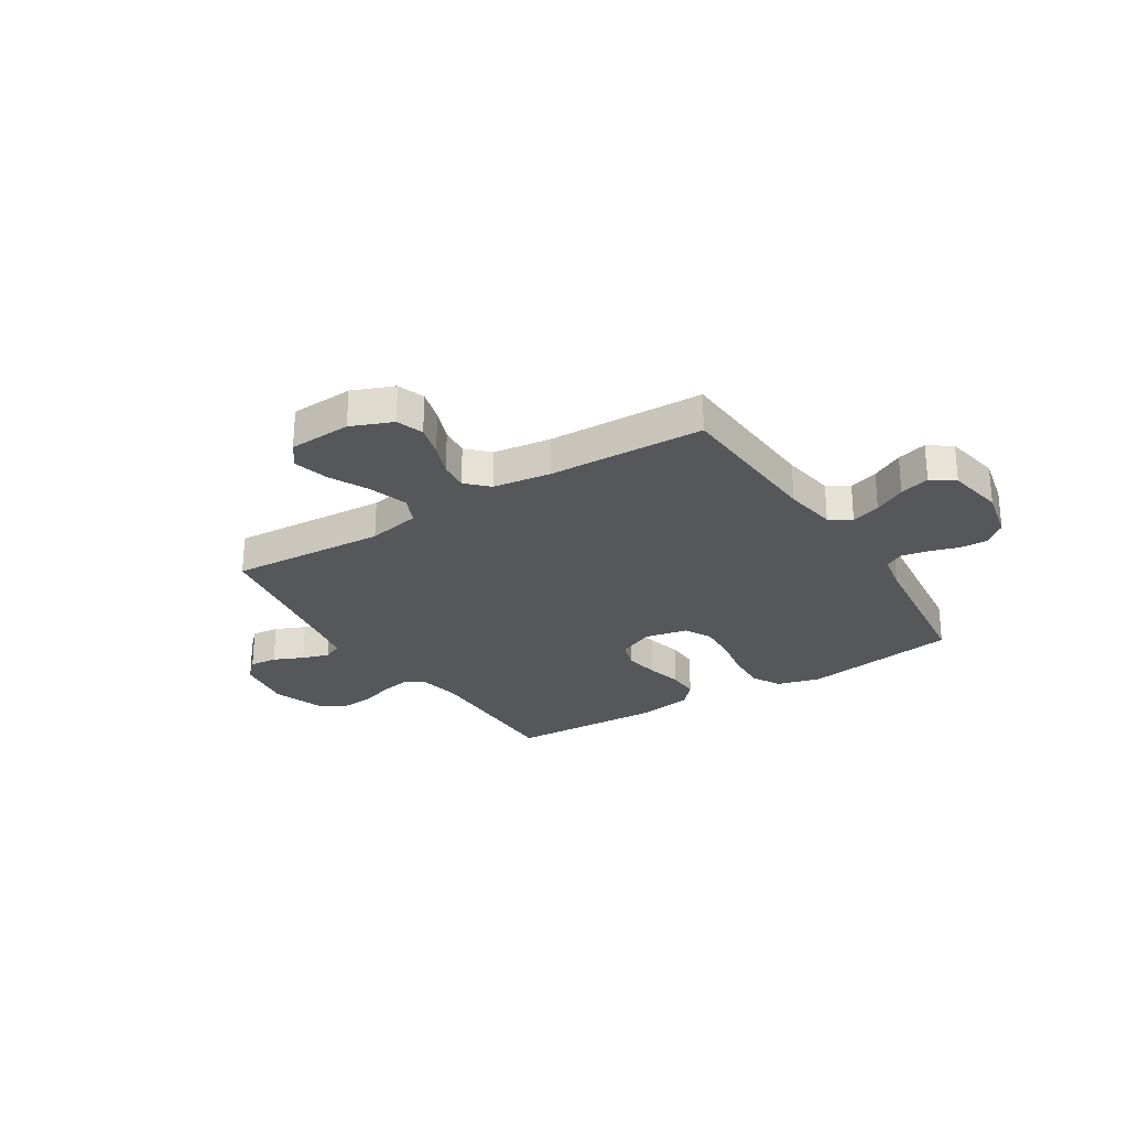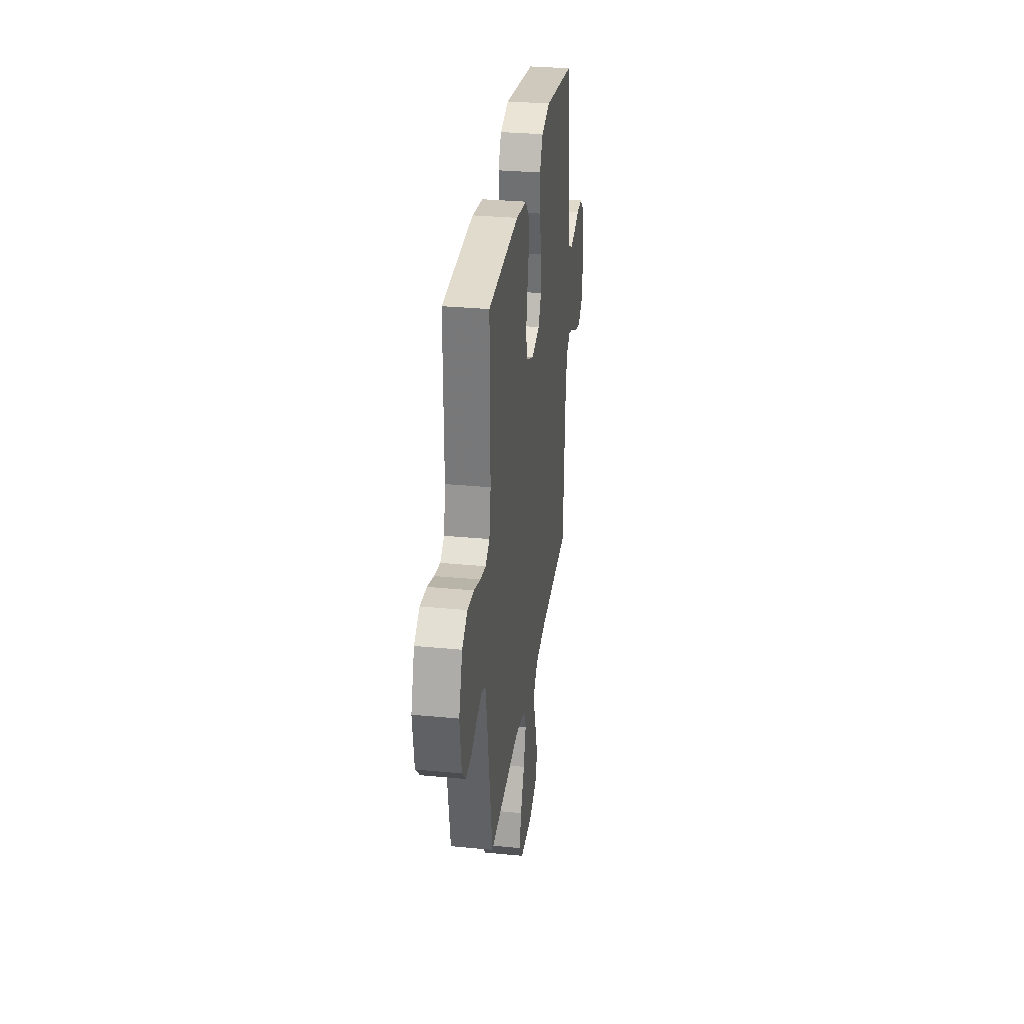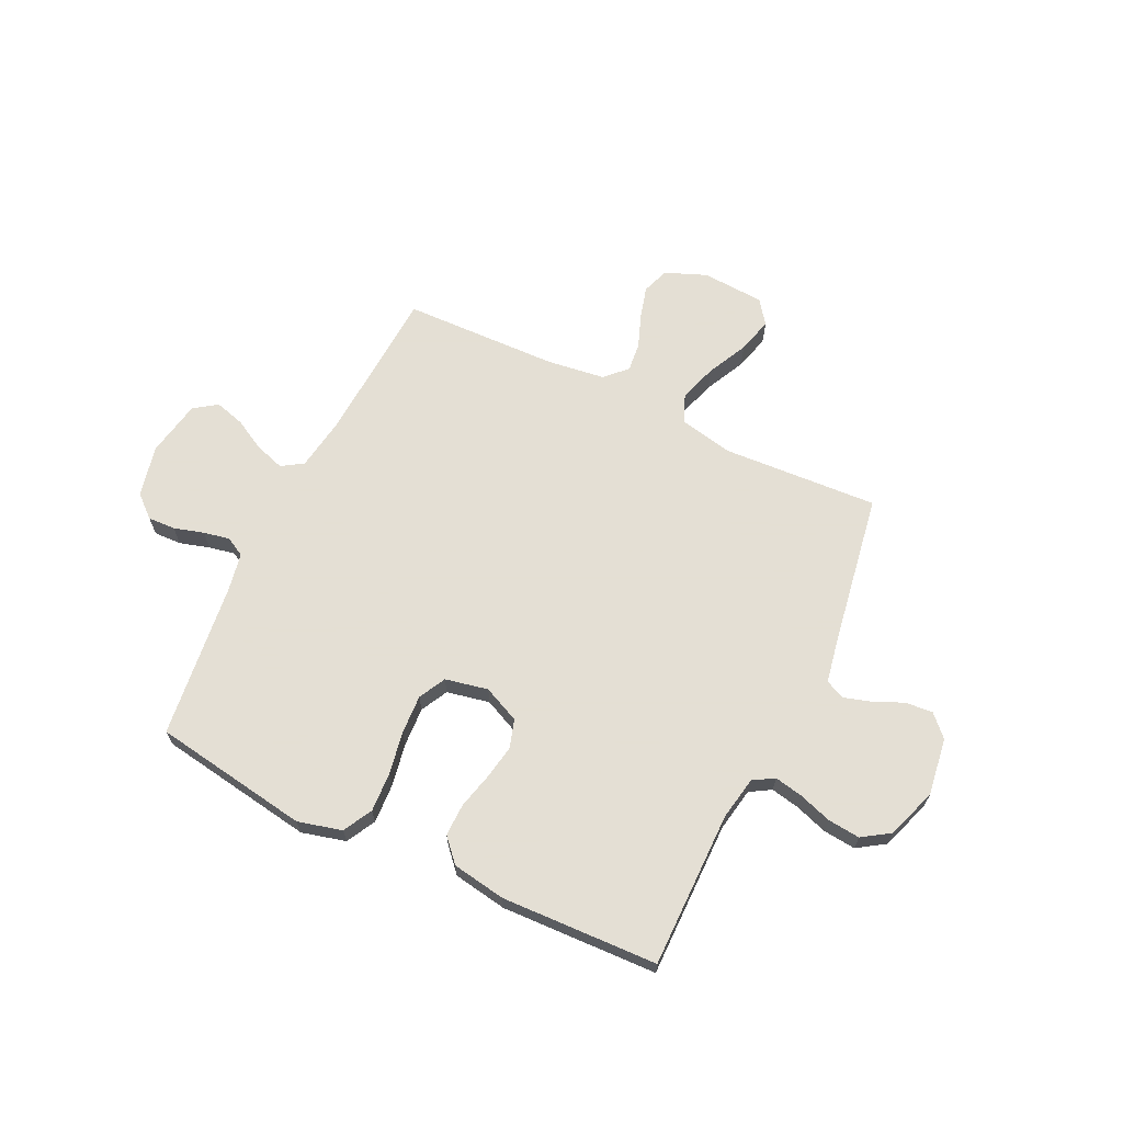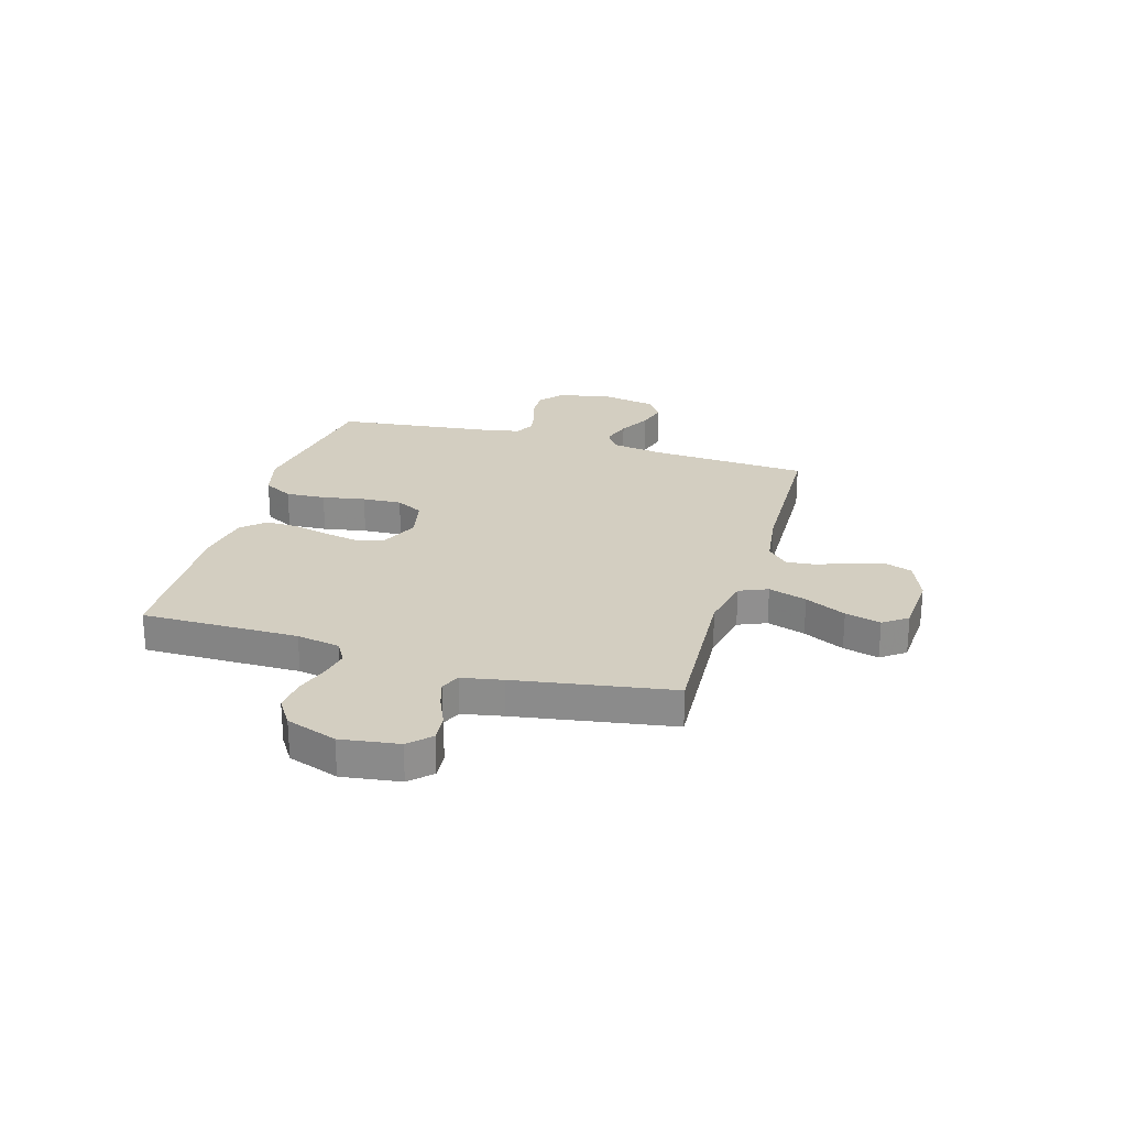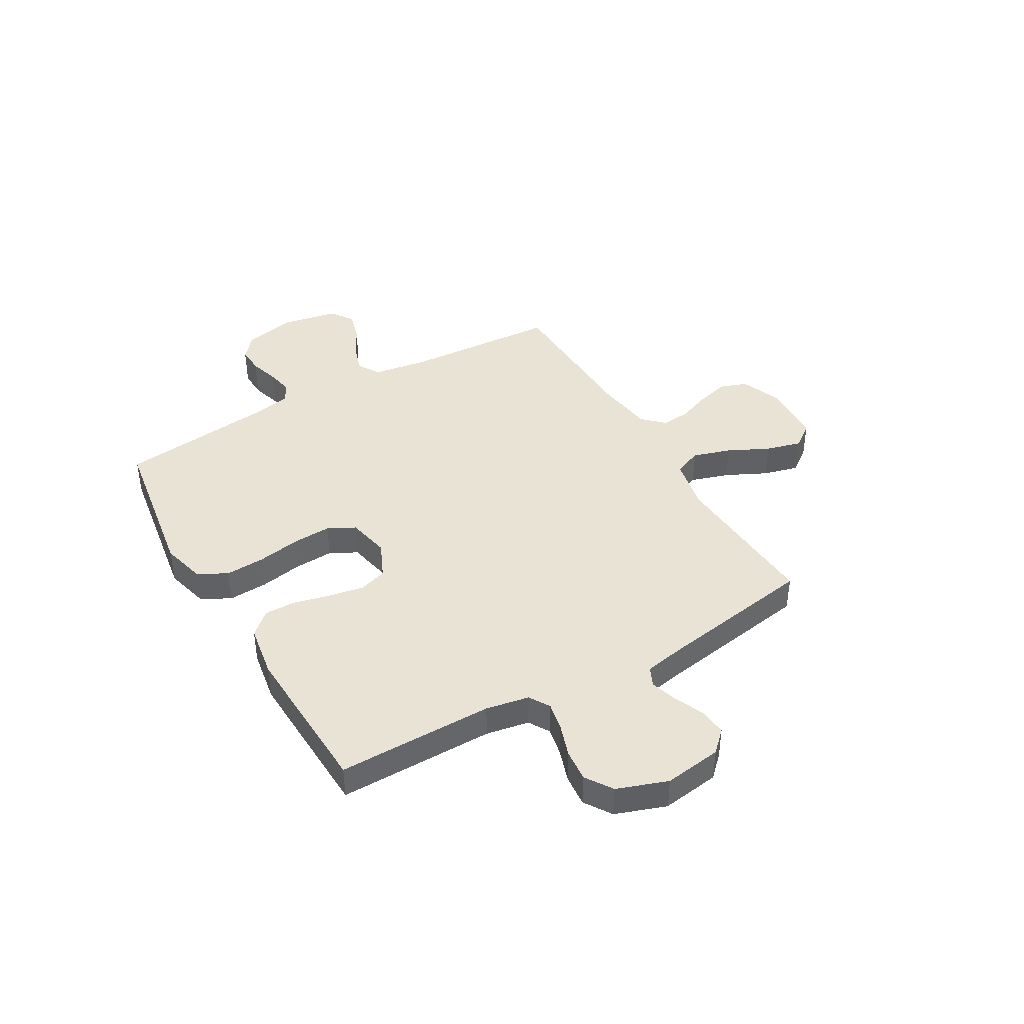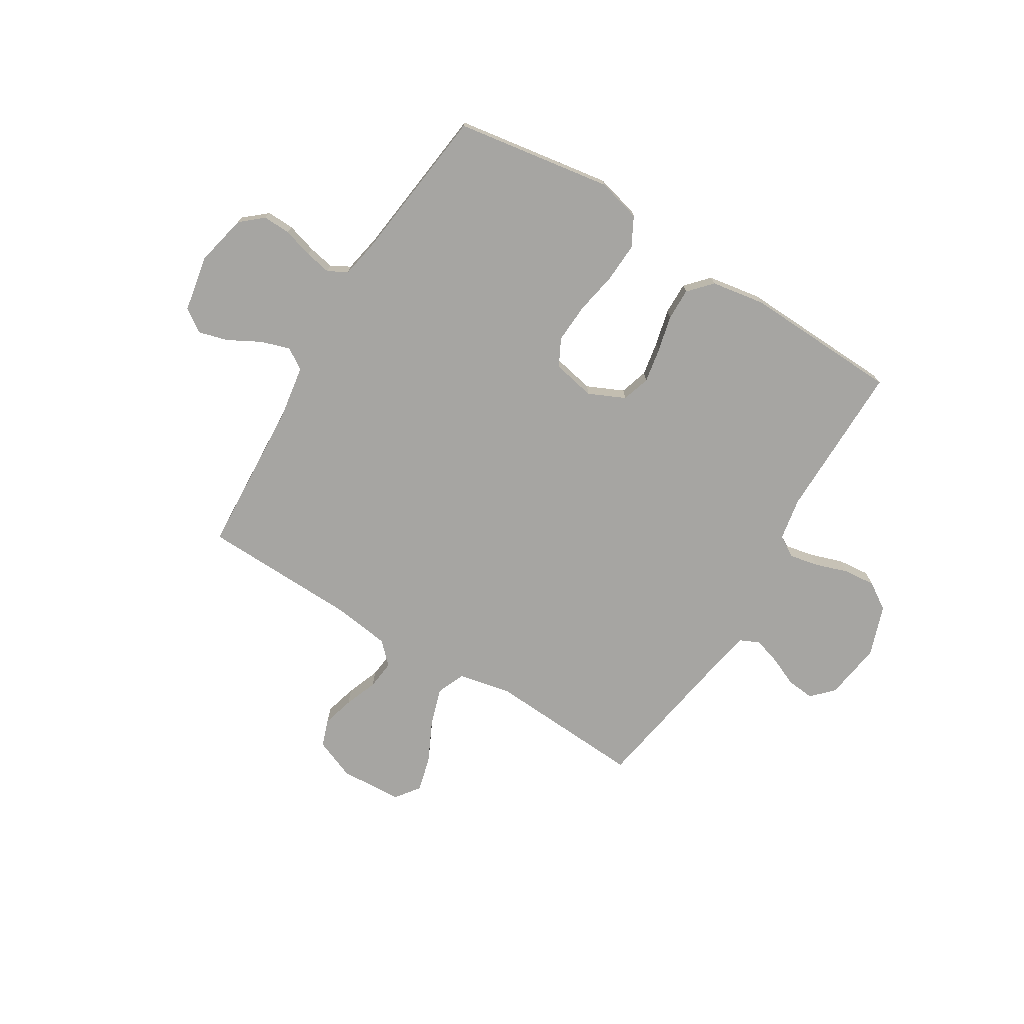
<metadata>
{"format":"obj","ext":"obj","renderer":"f3d","projection":"perspective","resolution":1024,"background":"white","views":[{"elev":-26.6,"azim":-147.8,"up":"+Y"},{"elev":31.0,"azim":97.8,"up":"+Z"},{"elev":66.3,"azim":25.7,"up":"+Y"},{"elev":25.0,"azim":106.5,"up":"+Y"},{"elev":41.3,"azim":60.0,"up":"+Y"},{"elev":-73.7,"azim":-31.4,"up":"+Y"}]}
</metadata>
<code>
v 0.5 0.07 -0.5
v 0.2 0.07 -0.482
v 0.098 0.07 -0.503
v 0.075 0.07 -0.557
v 0.098 0.07 -0.63
v 0.136 0.07 -0.708
v 0.154 0.07 -0.776
v 0.12 0.07 -0.822
v 0 0.07 -0.829
v -0.079 0.07 -0.797
v -0.097 0.07 -0.745
v -0.08 0.07 -0.683
v -0.056 0.07 -0.62
v -0.05 0.07 -0.564
v -0.09 0.07 -0.524
v -0.2 0.07 -0.509
v -0.5 0.07 -0.5
v -0.517 0.07 -0.2
v -0.533 0.07 -0.098
v -0.574 0.07 -0.072
v -0.63 0.07 -0.09
v -0.691 0.07 -0.123
v -0.748 0.07 -0.139
v -0.792 0.07 -0.108
v -0.812 0.07 0
v -0.79 0.07 0.099
v -0.747 0.07 0.136
v -0.694 0.07 0.134
v -0.637 0.07 0.117
v -0.587 0.07 0.107
v -0.55 0.07 0.127
v -0.536 0.07 0.2
v -0.5 0.07 0.5
v -0.2 0.07 0.547
v -0.116 0.07 0.525
v -0.086 0.07 0.469
v -0.09 0.07 0.393
v -0.105 0.07 0.311
v -0.109 0.07 0.236
v -0.082 0.07 0.184
v 0 0.07 0.167
v 0.07 0.07 0.199
v 0.087 0.07 0.253
v 0.075 0.07 0.32
v 0.058 0.07 0.389
v 0.057 0.07 0.451
v 0.097 0.07 0.495
v 0.2 0.07 0.512
v 0.5 0.07 0.5
v 0.498 0.07 0.2
v 0.513 0.07 0.117
v 0.553 0.07 0.093
v 0.608 0.07 0.104
v 0.671 0.07 0.125
v 0.733 0.07 0.131
v 0.785 0.07 0.097
v 0.819 0.07 0
v 0.803 0.07 -0.111
v 0.764 0.07 -0.151
v 0.711 0.07 -0.146
v 0.654 0.07 -0.121
v 0.602 0.07 -0.105
v 0.565 0.07 -0.122
v 0.55 0.07 -0.2
v 0.5 0 -0.5
v 0.2 0 -0.482
v 0.098 0 -0.503
v 0.075 0 -0.557
v 0.098 0 -0.63
v 0.136 0 -0.708
v 0.154 0 -0.776
v 0.12 0 -0.822
v 0 0 -0.829
v -0.079 0 -0.797
v -0.097 0 -0.745
v -0.08 0 -0.683
v -0.056 0 -0.62
v -0.05 0 -0.564
v -0.09 0 -0.524
v -0.2 0 -0.509
v -0.5 0 -0.5
v -0.517 0 -0.2
v -0.533 0 -0.098
v -0.574 0 -0.072
v -0.63 0 -0.09
v -0.691 0 -0.123
v -0.748 0 -0.139
v -0.792 0 -0.108
v -0.812 0 0
v -0.79 0 0.099
v -0.747 0 0.136
v -0.694 0 0.134
v -0.637 0 0.117
v -0.587 0 0.107
v -0.55 0 0.127
v -0.536 0 0.2
v -0.5 0 0.5
v -0.2 0 0.547
v -0.116 0 0.525
v -0.086 0 0.469
v -0.09 0 0.393
v -0.105 0 0.311
v -0.109 0 0.236
v -0.082 0 0.184
v 0 0 0.167
v 0.07 0 0.199
v 0.087 0 0.253
v 0.075 0 0.32
v 0.058 0 0.389
v 0.057 0 0.451
v 0.097 0 0.495
v 0.2 0 0.512
v 0.5 0 0.5
v 0.498 0 0.2
v 0.513 0 0.117
v 0.553 0 0.093
v 0.608 0 0.104
v 0.671 0 0.125
v 0.733 0 0.131
v 0.785 0 0.097
v 0.819 0 0
v 0.803 0 -0.111
v 0.764 0 -0.151
v 0.711 0 -0.146
v 0.654 0 -0.121
v 0.602 0 -0.105
v 0.565 0 -0.122
v 0.55 0 -0.2
f 58 59 60 61
f 58 61 62
f 57 58 62
f 56 57 62 63
f 53 54 55 56
f 52 53 56 63
f 47 48 49 50
f 47 50 51
f 44 45 46 47
f 43 44 47 51
f 42 43 51 52
f 35 36 37 38
f 35 38 39
f 32 33 34 35
f 31 32 35 39
f 30 31 39 40
f 26 27 28 29
f 26 29 30
f 25 26 30
f 21 22 23 24
f 20 21 24 25
f 16 17 18
f 15 16 18 19
f 10 11 12 13
f 8 9 10 13
f 8 13 14
f 5 6 7 8
f 4 5 8 14
f 3 4 14 15
f 64 1 2
f 41 42 52 63
f 20 25 30 40
f 19 20 40 41
f 19 41 63 64
f 15 19 64
f 2 3 15 64
f 125 124 123 122
f 126 125 122
f 126 122 121
f 127 126 121 120
f 120 119 118 117
f 127 120 117 116
f 114 113 112 111
f 115 114 111
f 111 110 109 108
f 115 111 108 107
f 116 115 107 106
f 102 101 100 99
f 103 102 99
f 99 98 97 96
f 103 99 96 95
f 104 103 95 94
f 93 92 91 90
f 94 93 90
f 94 90 89
f 88 87 86 85
f 89 88 85 84
f 82 81 80
f 83 82 80 79
f 77 76 75 74
f 77 74 73 72
f 78 77 72
f 72 71 70 69
f 78 72 69 68
f 79 78 68 67
f 66 65 128
f 127 116 106 105
f 104 94 89 84
f 105 104 84 83
f 128 127 105 83
f 128 83 79
f 128 79 67 66
f 1 65 66 2
f 2 66 67 3
f 3 67 68 4
f 4 68 69 5
f 5 69 70 6
f 6 70 71 7
f 7 71 72 8
f 8 72 73 9
f 9 73 74 10
f 10 74 75 11
f 11 75 76 12
f 12 76 77 13
f 13 77 78 14
f 14 78 79 15
f 15 79 80 16
f 16 80 81 17
f 17 81 82 18
f 18 82 83 19
f 19 83 84 20
f 20 84 85 21
f 21 85 86 22
f 22 86 87 23
f 23 87 88 24
f 24 88 89 25
f 25 89 90 26
f 26 90 91 27
f 27 91 92 28
f 28 92 93 29
f 29 93 94 30
f 30 94 95 31
f 31 95 96 32
f 32 96 97 33
f 33 97 98 34
f 34 98 99 35
f 35 99 100 36
f 36 100 101 37
f 37 101 102 38
f 38 102 103 39
f 39 103 104 40
f 40 104 105 41
f 41 105 106 42
f 42 106 107 43
f 43 107 108 44
f 44 108 109 45
f 45 109 110 46
f 46 110 111 47
f 47 111 112 48
f 48 112 113 49
f 49 113 114 50
f 50 114 115 51
f 51 115 116 52
f 52 116 117 53
f 53 117 118 54
f 54 118 119 55
f 55 119 120 56
f 56 120 121 57
f 57 121 122 58
f 58 122 123 59
f 59 123 124 60
f 60 124 125 61
f 61 125 126 62
f 62 126 127 63
f 63 127 128 64
f 64 128 65 1

</code>
